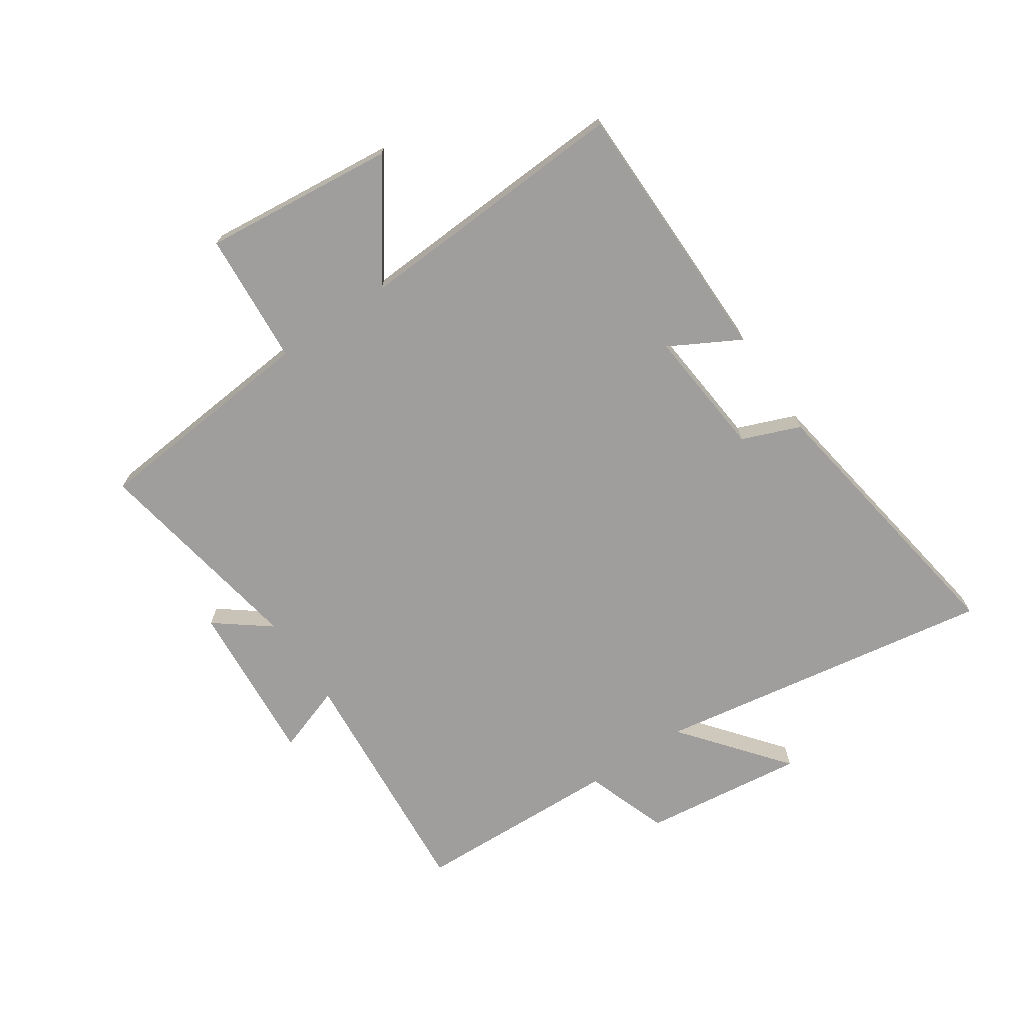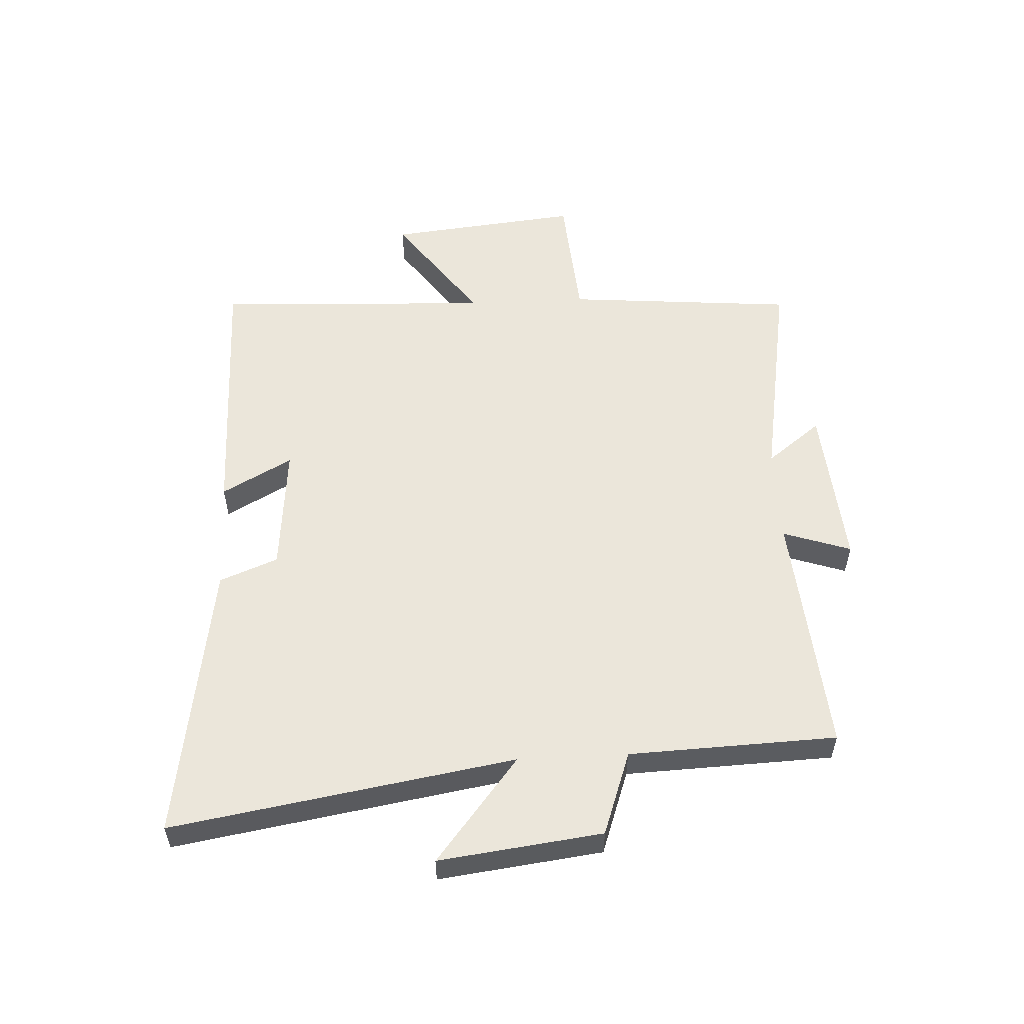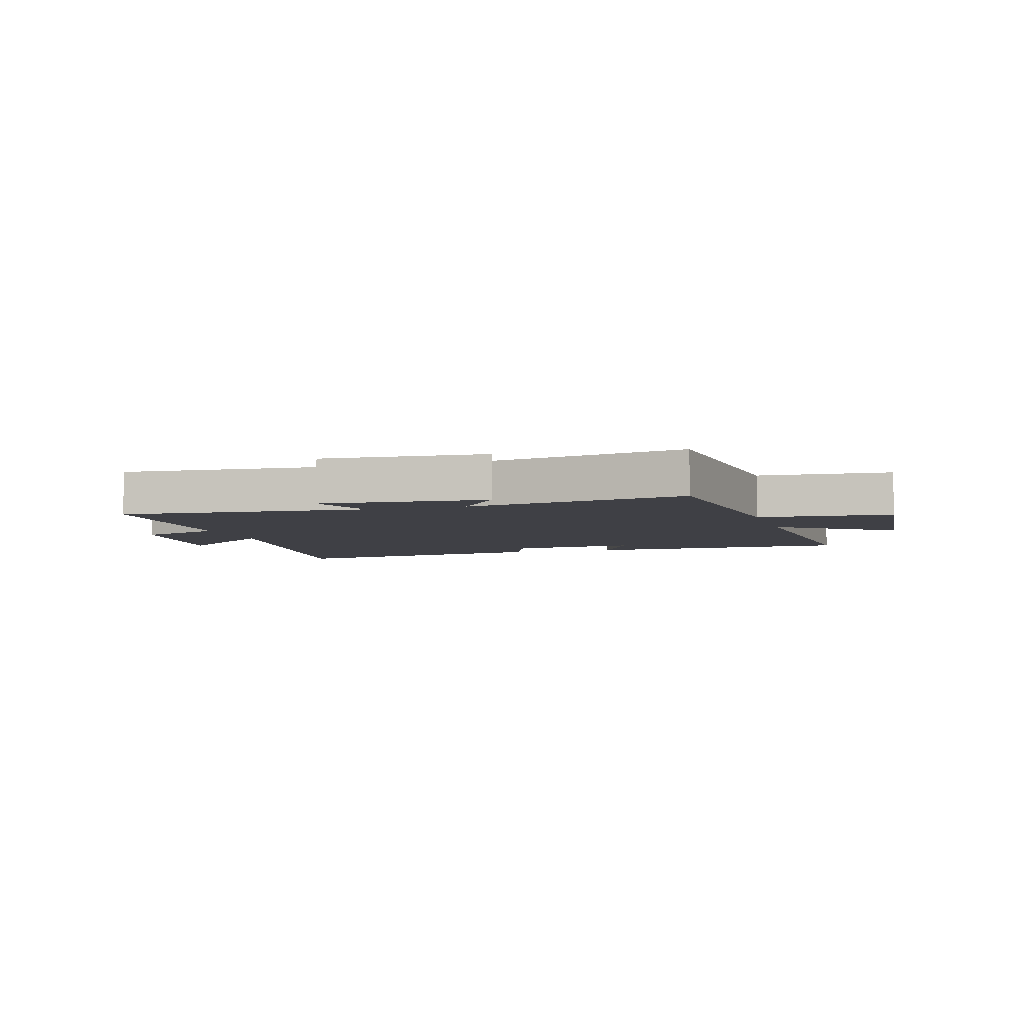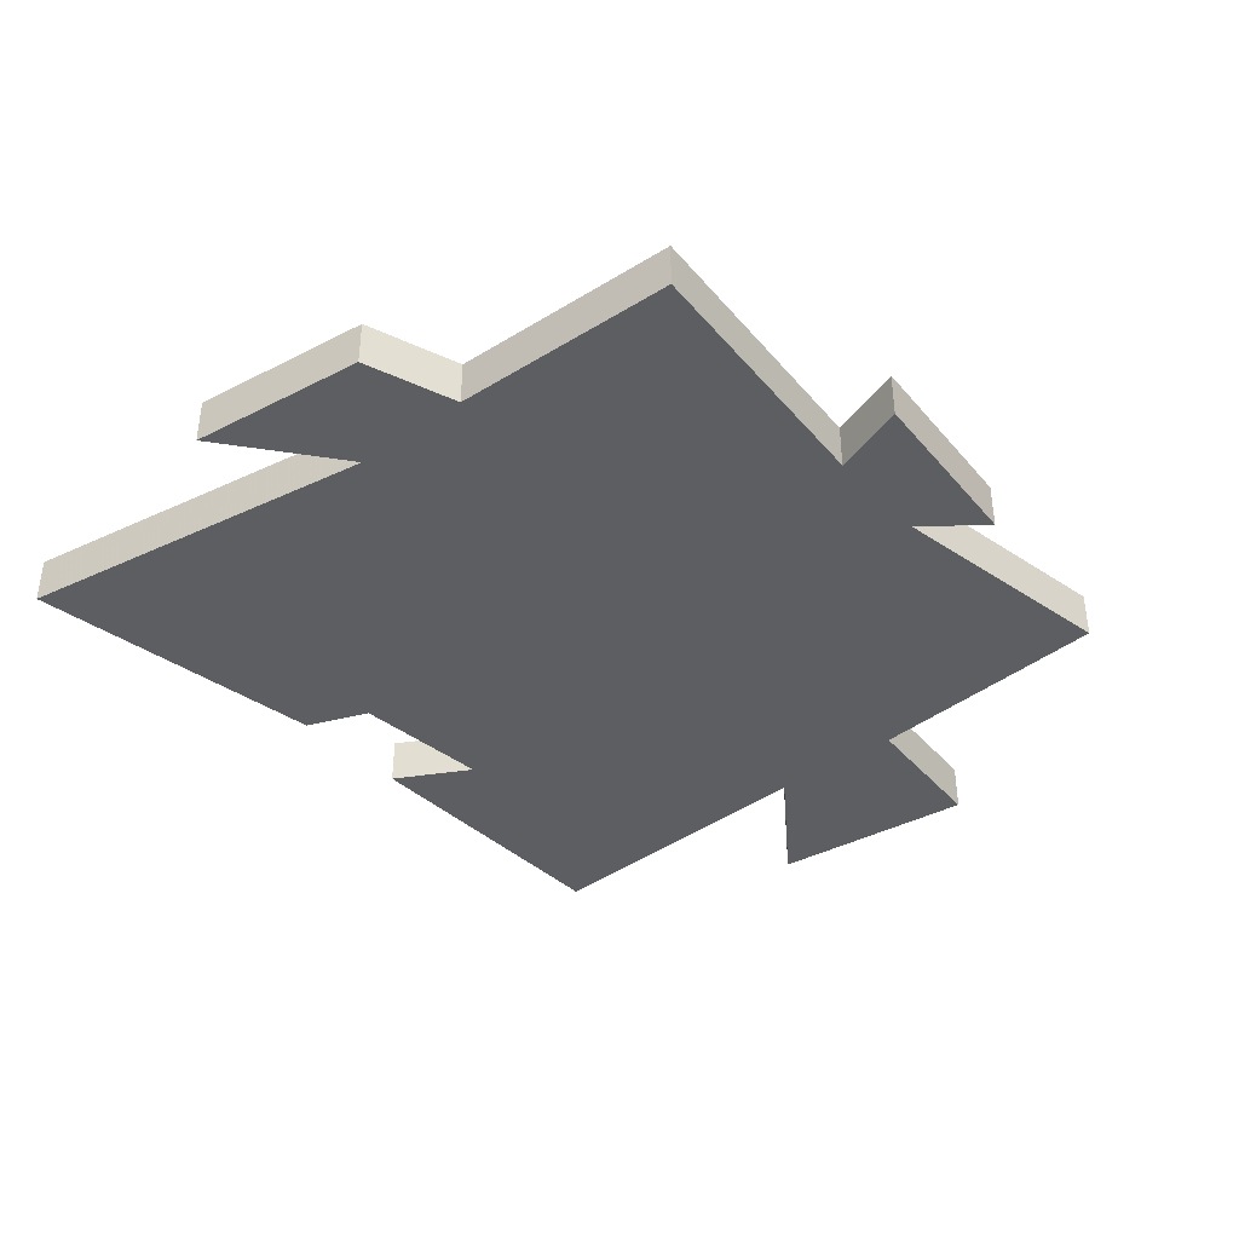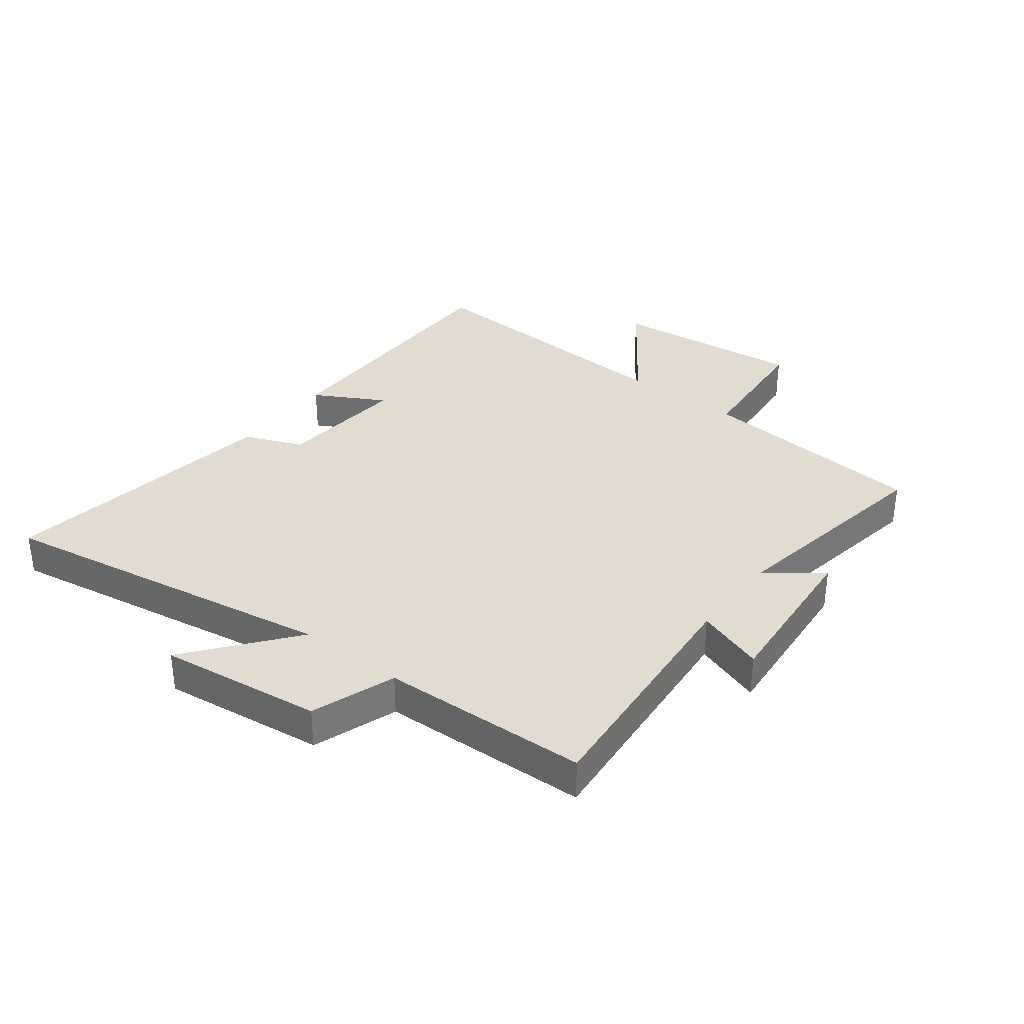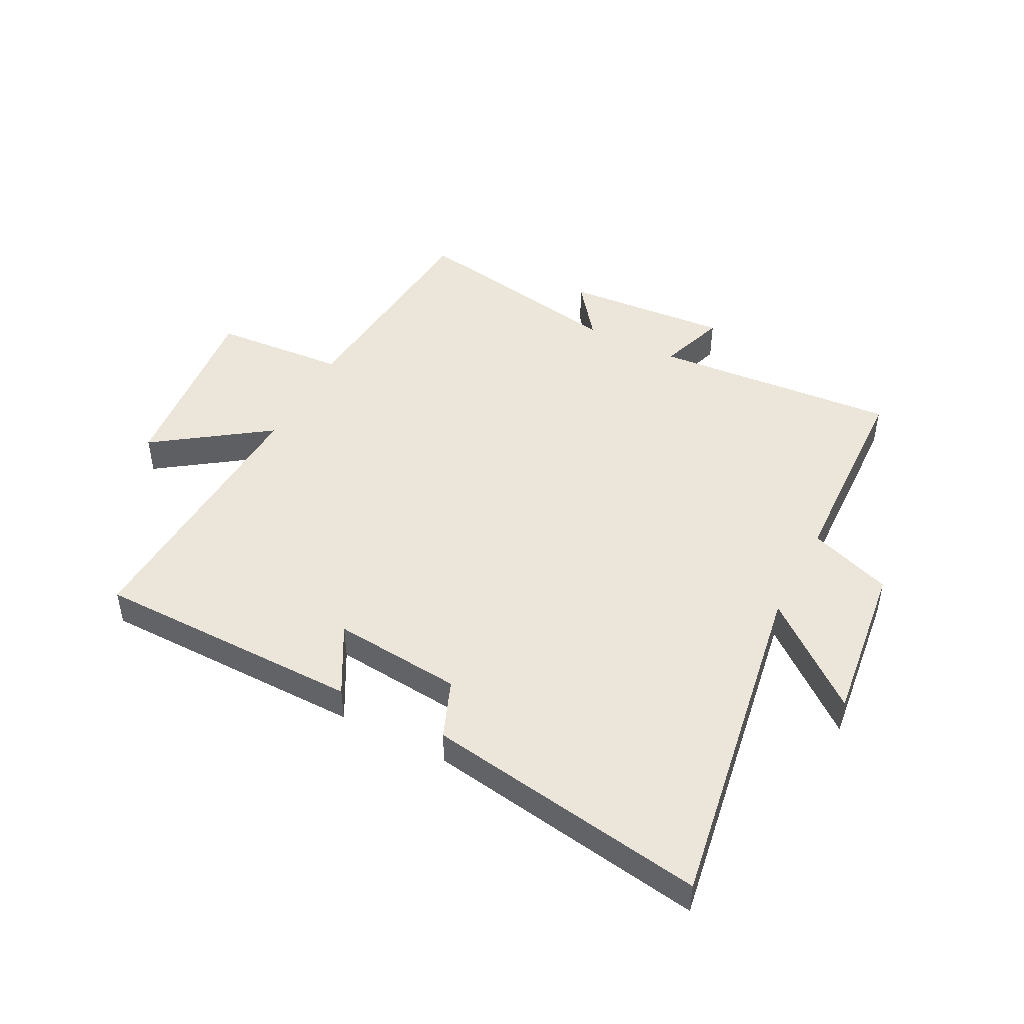
<metadata>
{"format":"obj","ext":"obj","renderer":"f3d","projection":"perspective","resolution":1024,"background":"white","views":[{"elev":-70.9,"azim":124.1,"up":"+Y"},{"elev":54.7,"azim":-93.0,"up":"+Y"},{"elev":-5.2,"azim":16.9,"up":"+Y"},{"elev":-38.4,"azim":-50.0,"up":"+Y"},{"elev":34.5,"azim":-52.6,"up":"+Y"},{"elev":46.9,"azim":-152.5,"up":"+Y"}]}
</metadata>
<code>
v -0.595 0.07 -0.574
v -0.5 0.07 0.001
v -0.675 0.07 -0.139
v -0.641 0.07 0.135
v -0.5 0.07 0.185
v -0.487 0.07 0.534
v -0.073 0.07 0.5
v -0.112 0.07 0.614
v 0.166 0.07 0.592
v 0.095 0.07 0.5
v 0.466 0.07 0.564
v 0.5 0.07 0.177
v 0.724 0.07 0.16
v 0.69 0.07 -0.164
v 0.5 0.07 -0.029
v 0.524 0.07 -0.497
v 0.072 0.07 -0.5
v 0.137 0.07 -0.382
v -0.081 0.07 -0.402
v -0.12 0.07 -0.5
v -0.595 0 -0.574
v -0.5 0 0.001
v -0.675 0 -0.139
v -0.641 0 0.135
v -0.5 0 0.185
v -0.487 0 0.534
v -0.073 0 0.5
v -0.112 0 0.614
v 0.166 0 0.592
v 0.095 0 0.5
v 0.466 0 0.564
v 0.5 0 0.177
v 0.724 0 0.16
v 0.69 0 -0.164
v 0.5 0 -0.029
v 0.524 0 -0.497
v 0.072 0 -0.5
v 0.137 0 -0.382
v -0.081 0 -0.402
v -0.12 0 -0.5
f 19 20 1 2
f 18 19 2
f 15 16 17 18
f 15 18 2
f 12 13 14 15
f 10 11 12 15
f 10 15 2
f 7 8 9 10
f 7 10 2 3
f 5 6 7
f 5 7 3
f 3 4 5
f 22 21 40 39
f 22 39 38
f 38 37 36 35
f 22 38 35
f 35 34 33 32
f 35 32 31 30
f 22 35 30
f 30 29 28 27
f 23 22 30 27
f 27 26 25
f 23 27 25
f 25 24 23
f 1 21 22 2
f 2 22 23 3
f 3 23 24 4
f 4 24 25 5
f 5 25 26 6
f 6 26 27 7
f 7 27 28 8
f 8 28 29 9
f 9 29 30 10
f 10 30 31 11
f 11 31 32 12
f 12 32 33 13
f 13 33 34 14
f 14 34 35 15
f 15 35 36 16
f 16 36 37 17
f 17 37 38 18
f 18 38 39 19
f 19 39 40 20
f 20 40 21 1

</code>
